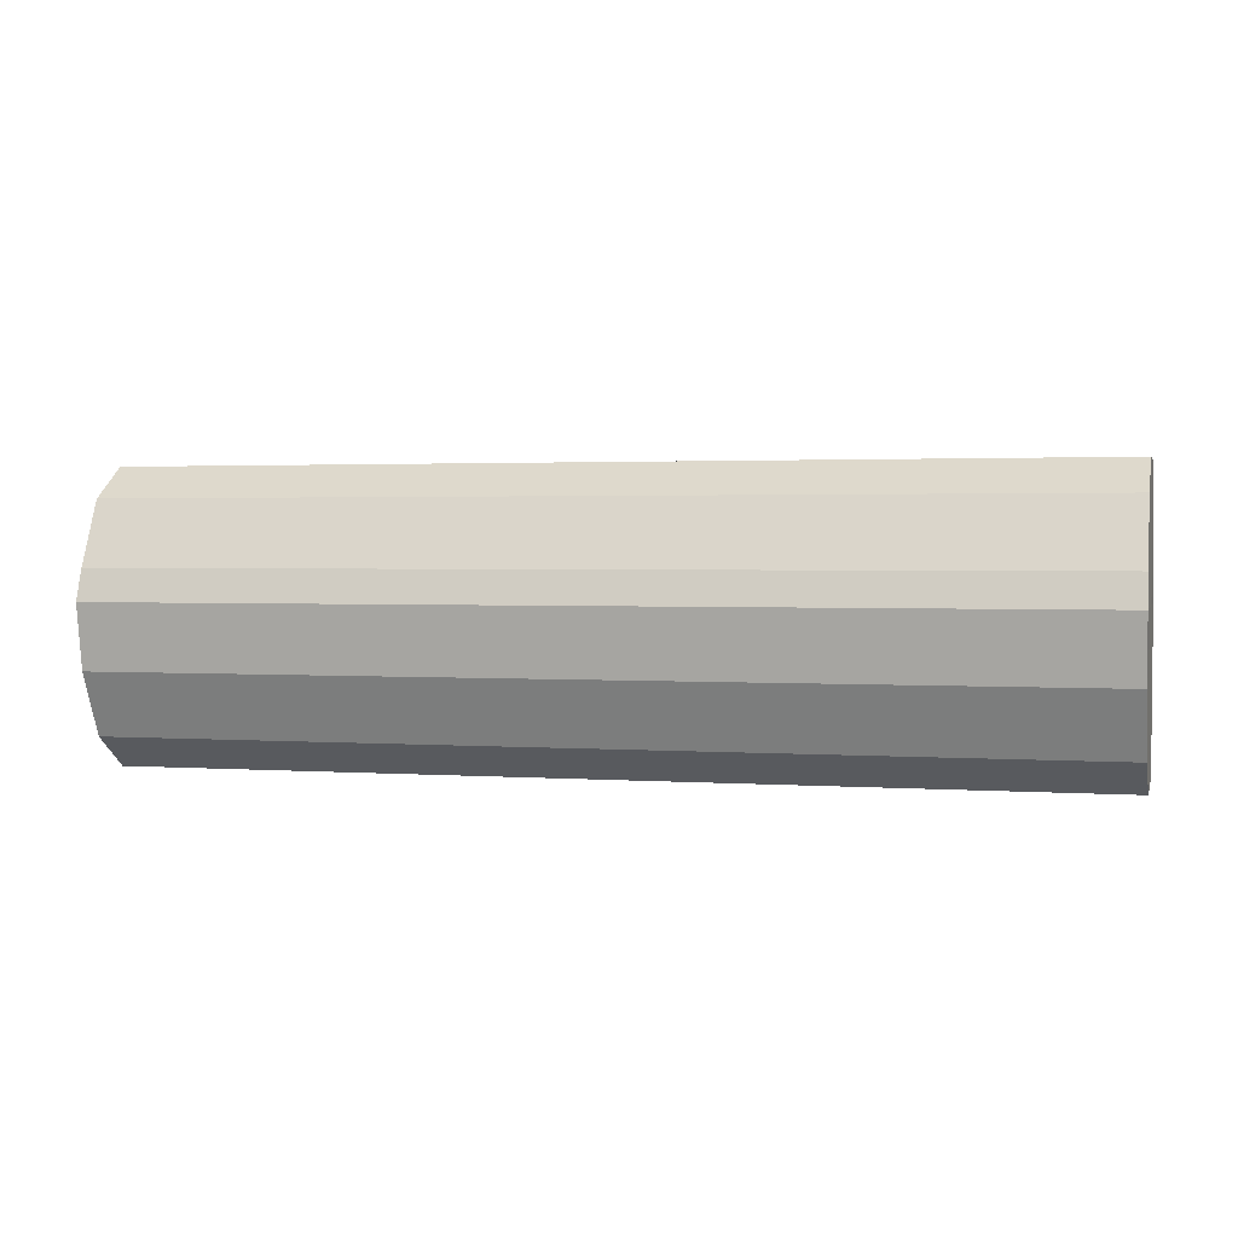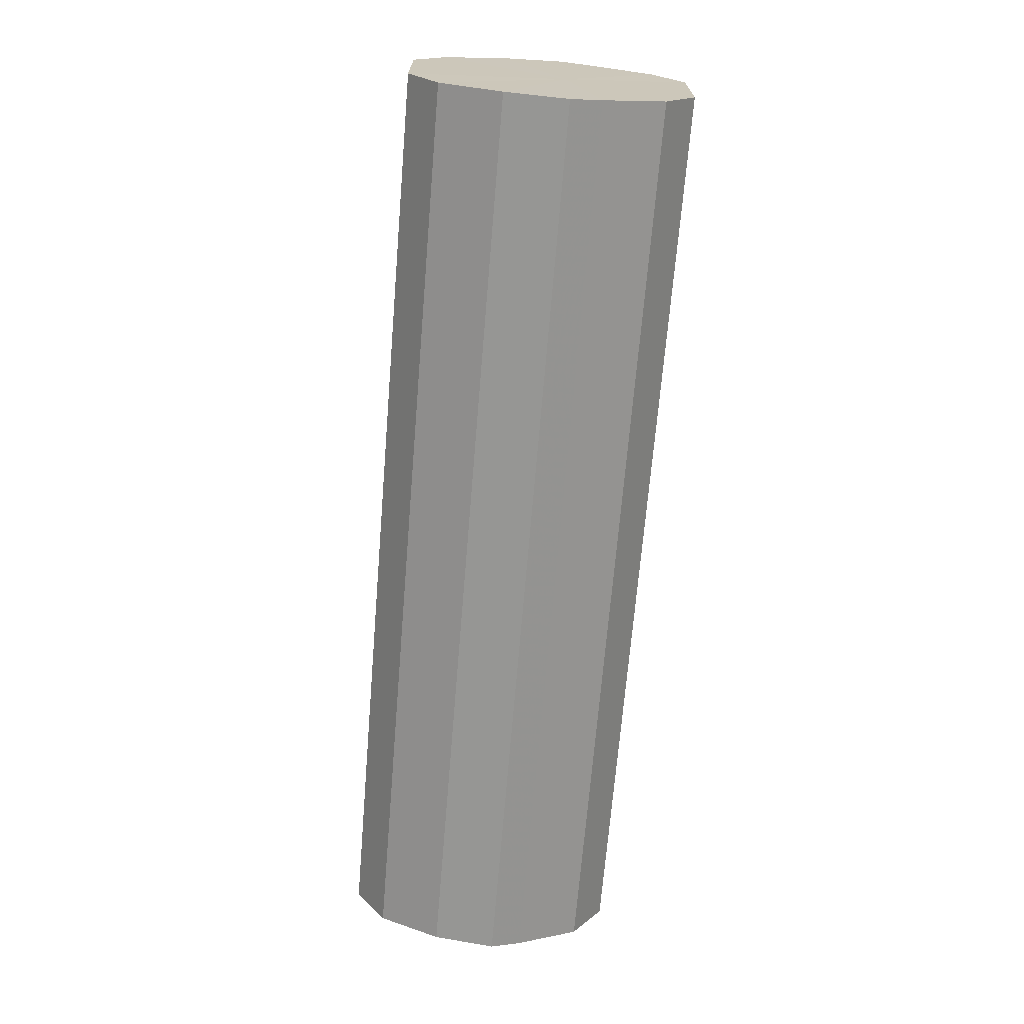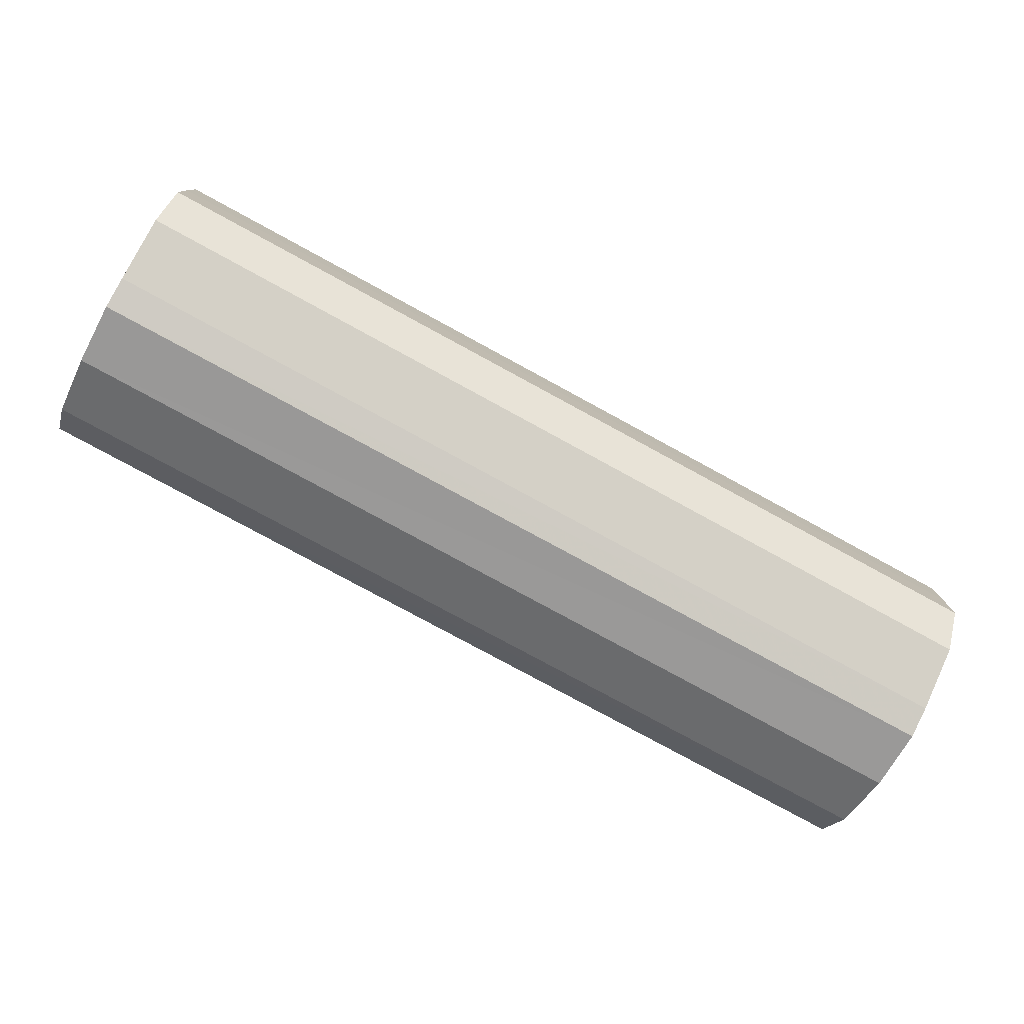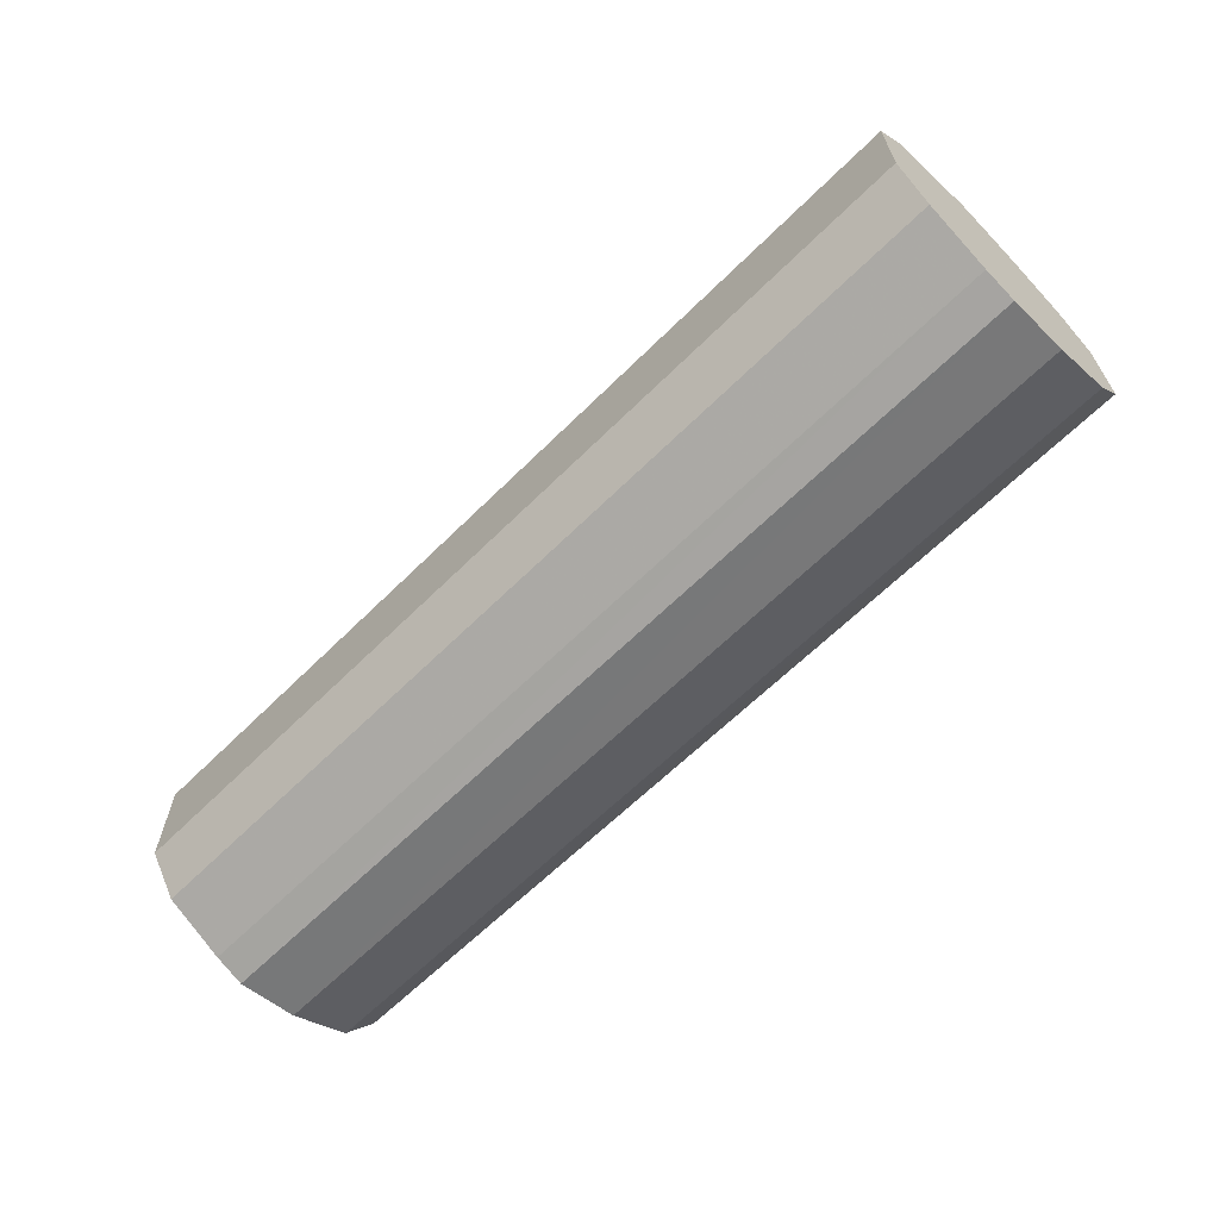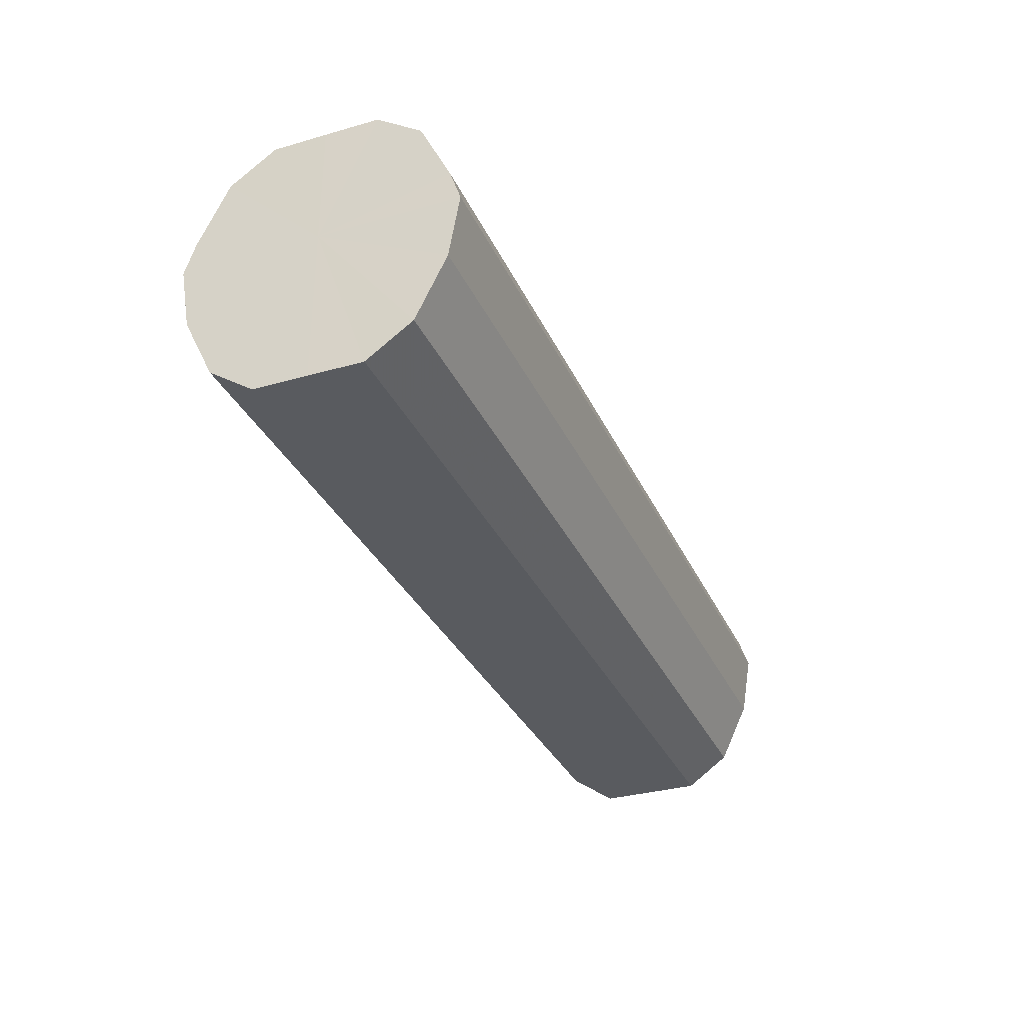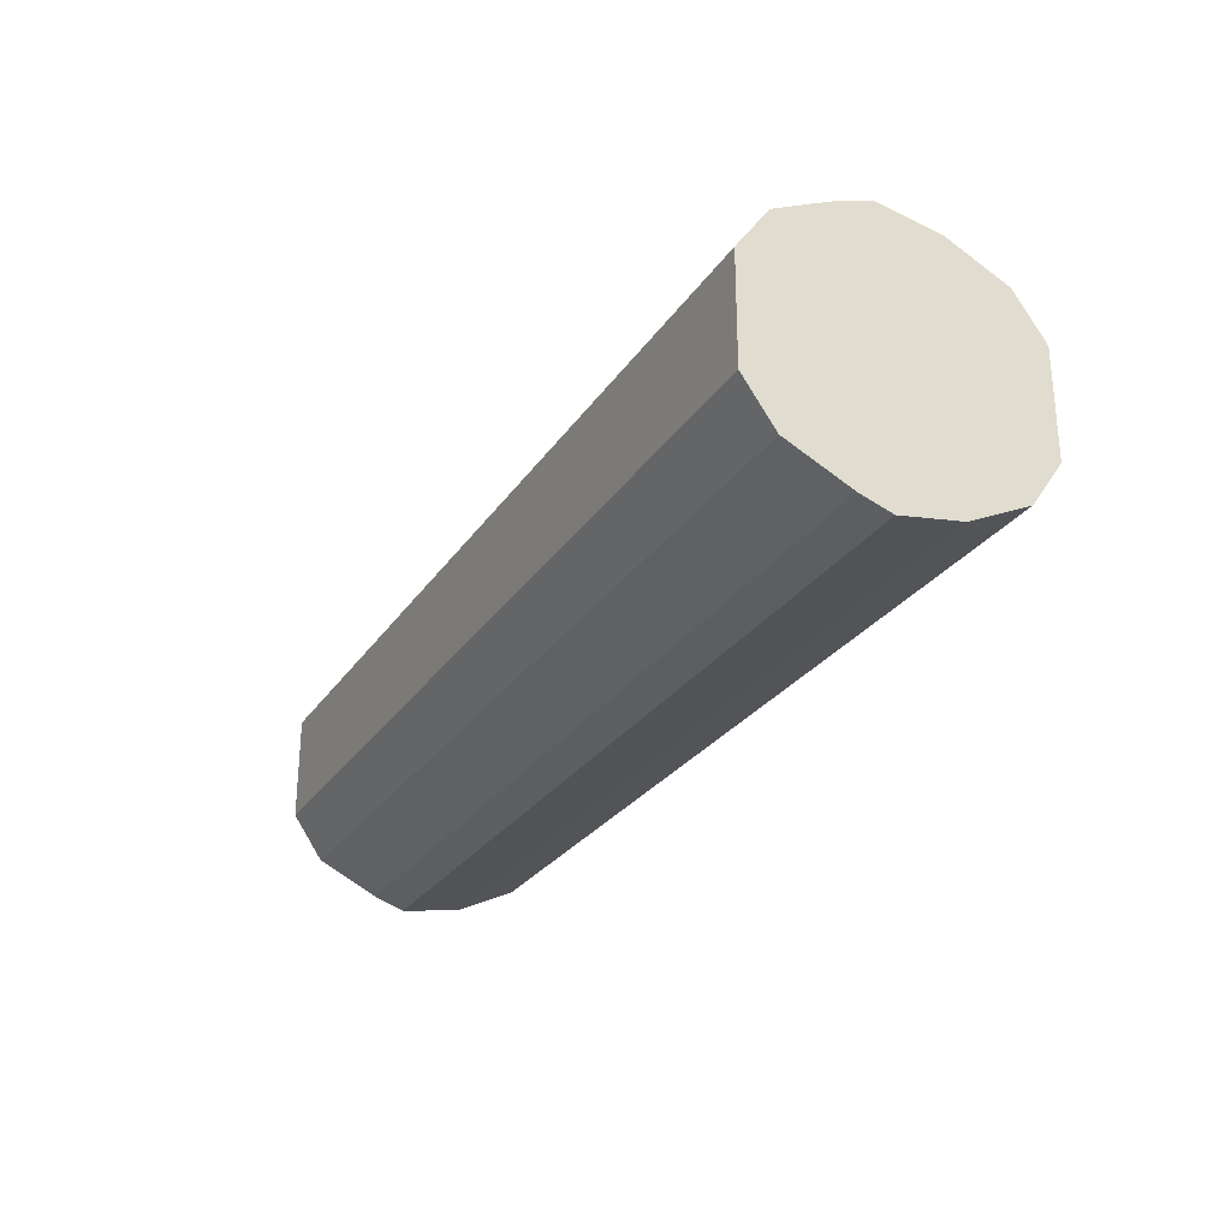
<metadata>
{"format":"obj","ext":"obj","renderer":"f3d","projection":"perspective","resolution":1024,"background":"white","views":[{"elev":2.0,"azim":-165.3,"up":"+Y"},{"elev":-68.9,"azim":85.3,"up":"+Z"},{"elev":-78.1,"azim":151.4,"up":"+Z"},{"elev":-63.7,"azim":-135.1,"up":"+Z"},{"elev":-32.6,"azim":-68.2,"up":"+Y"},{"elev":-27.2,"azim":-116.8,"up":"+Z"}]}
</metadata>
<code>
o 7146
v 2237 1880 12.04
v 2237 1880 12.06
v 2236 1880 12.04
v 2237 1880 12.08
v 2236 1880 12.06
v 2237 1880 12.03
v 2236 1880 12.03
v 2237 1880 12.09
v 2236 1880 12.08
v 2237 1880 12.01
v 2236 1880 12.01
v 2237 1880 12.09
v 2236 1880 12.09
v 2237 1880 12
v 2236 1880 12
v 2237 1880 12.09
v 2236 1880 12.09
v 2237 1880 12
v 2236 1880 12
v 2237 1880 12.08
v 2236 1880 12.09
v 2237 1880 12
v 2236 1880 12
v 2237 1880 12.06
v 2236 1880 12.08
v 2237 1880 12.01
v 2236 1880 12.01
v 2237 1880 12.04
v 2236 1880 12.06
v 2237 1880 12.03
v 2236 1880 12.03
v 2236 1880 12.04
v 2236 1880 12.04
v 2237 1880 12.06
v 2236 1880 12.06
v 2237 1880 12.08
v 2236 1880 12.08
v 2236 1880 12.03
v 2237 1880 12.04
v 2236 1880 12.01
v 2237 1880 12.03
v 2237 1880 12.09
v 2236 1880 12.09
v 2236 1880 12
v 2237 1880 12.01
v 2236 1880 12
v 2237 1880 12
v 2237 1880 12.09
v 2236 1880 12.09
v 2236 1880 12
v 2237 1880 12
v 2236 1880 12.01
v 2237 1880 12
v 2237 1880 12.09
v 2236 1880 12.09
v 2236 1880 12.03
v 2237 1880 12.01
v 2236 1880 12.04
v 2237 1880 12.03
v 2237 1880 12.08
v 2236 1880 12.08
v 2236 1880 12.06
v 2237 1880 12.04
v 2237 1880 12.06
v 2237 1880 12.04
v 2237 1880 12.06
v 2237 1880 12.04
v 2237 1880 12.08
v 2237 1880 12.03
v 2237 1880 12.09
v 2237 1880 12.01
v 2237 1880 12.09
v 2237 1880 12
v 2237 1880 12.09
v 2237 1880 12
v 2237 1880 12.08
v 2237 1880 12
v 2237 1880 12.06
v 2237 1880 12.01
v 2237 1880 12.04
v 2237 1880 12.03
v 2236 1880 12.04
v 2236 1880 12.04
v 2236 1880 12.06
v 2236 1880 12.03
v 2236 1880 12.08
v 2236 1880 12.01
v 2236 1880 12.09
v 2236 1880 12
v 2236 1880 12.09
v 2236 1880 12
v 2236 1880 12.09
v 2236 1880 12
v 2236 1880 12.08
v 2236 1880 12.01
v 2236 1880 12.06
v 2236 1880 12.03
v 2236 1880 12.04
f 1 2 3
f 2 4 5
f 6 1 7
f 4 8 9
f 10 6 11
f 8 12 13
f 14 10 15
f 12 16 17
f 18 14 19
f 16 20 21
f 22 18 23
f 20 24 25
f 26 22 27
f 24 28 29
f 30 26 31
f 28 30 32
f 33 34 35
f 35 36 37
f 38 39 33
f 40 41 38
f 37 42 43
f 44 45 40
f 46 47 44
f 43 48 49
f 50 51 46
f 52 53 50
f 49 54 55
f 56 57 52
f 58 59 56
f 55 60 61
f 62 63 58
f 61 64 62
f 65 66 67
f 65 68 66
f 65 67 69
f 65 70 68
f 65 69 71
f 65 72 70
f 65 71 73
f 65 74 72
f 65 73 75
f 65 76 74
f 65 75 77
f 65 78 76
f 65 77 79
f 65 80 78
f 65 79 81
f 65 81 80
f 82 83 84
f 82 85 83
f 82 84 86
f 82 87 85
f 82 86 88
f 82 89 87
f 82 88 90
f 82 91 89
f 82 90 92
f 82 93 91
f 82 92 94
f 82 95 93
f 82 94 96
f 82 97 95
f 82 96 98
f 82 98 97

</code>
